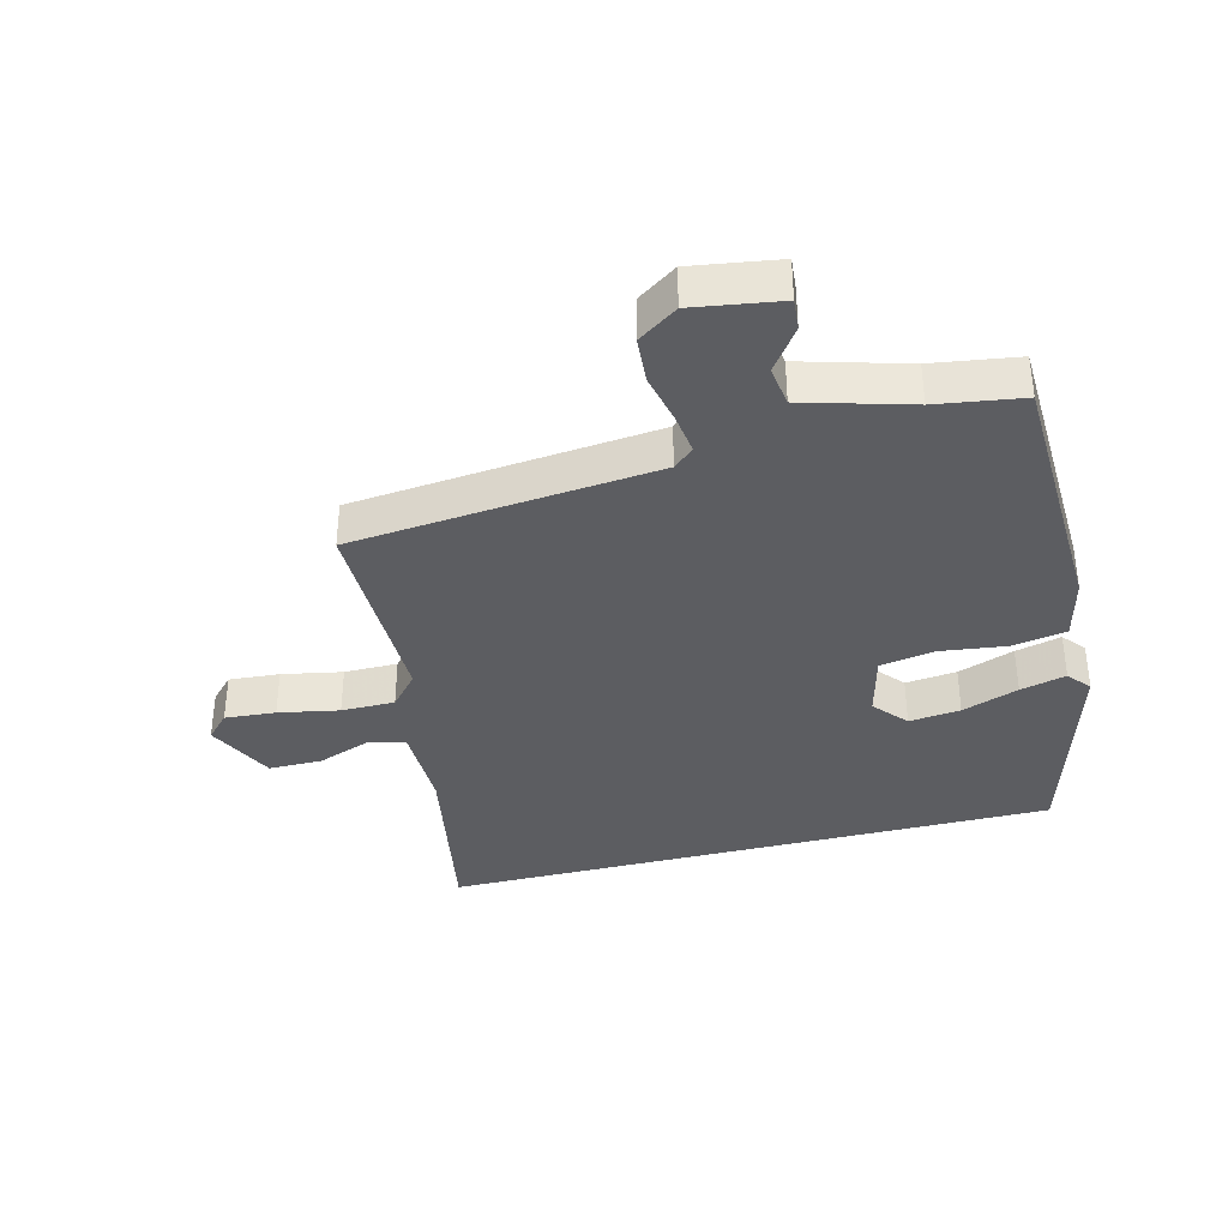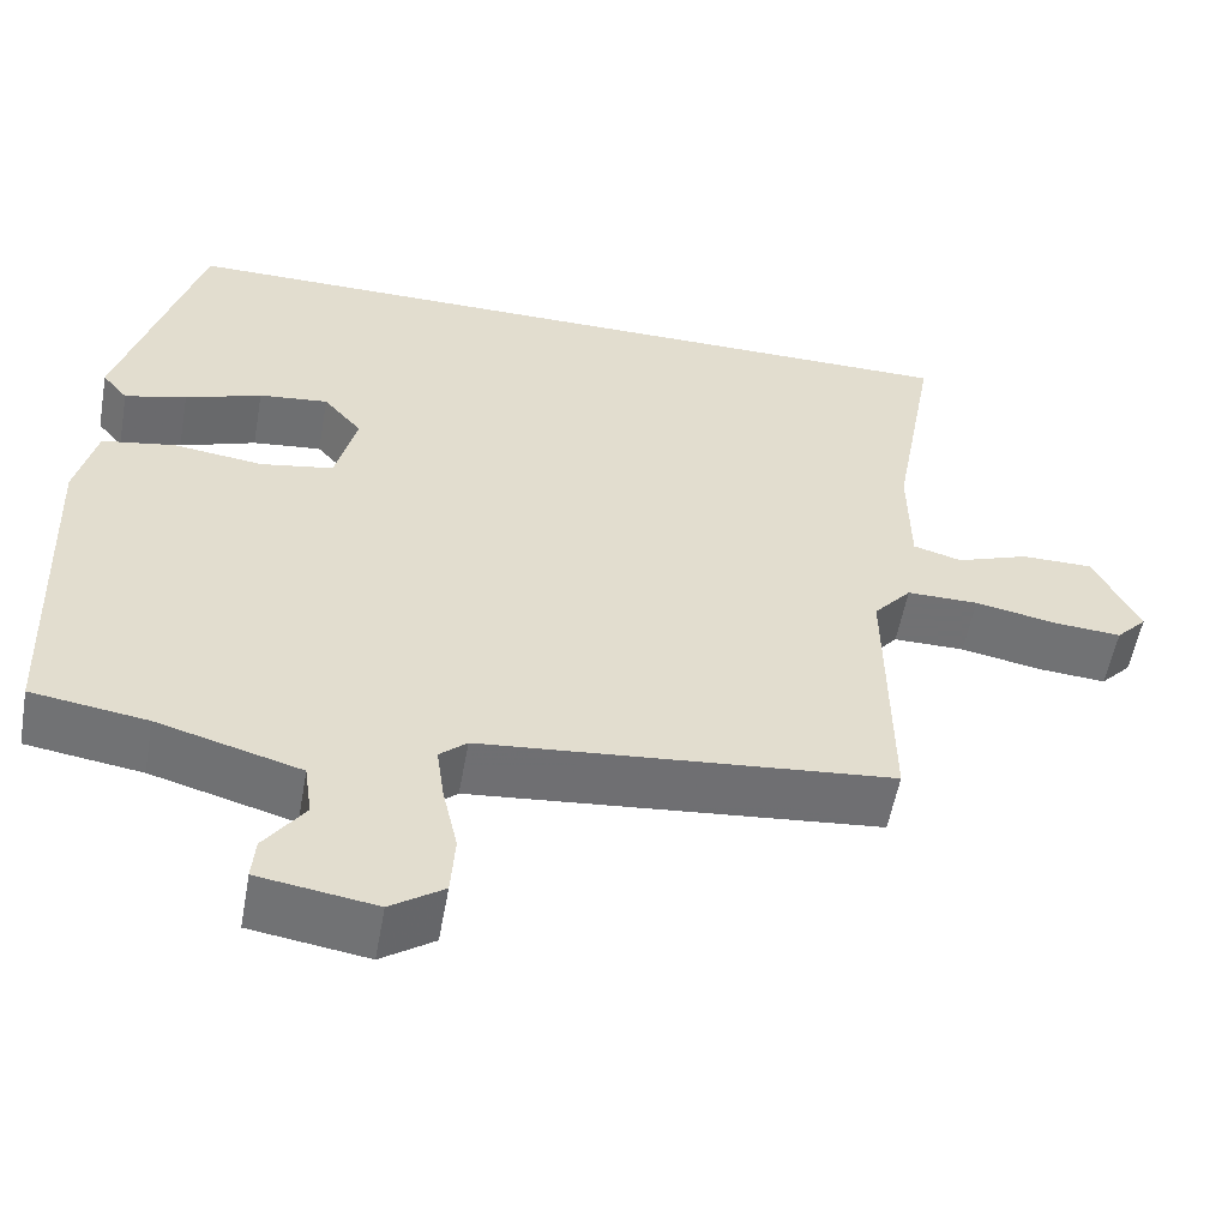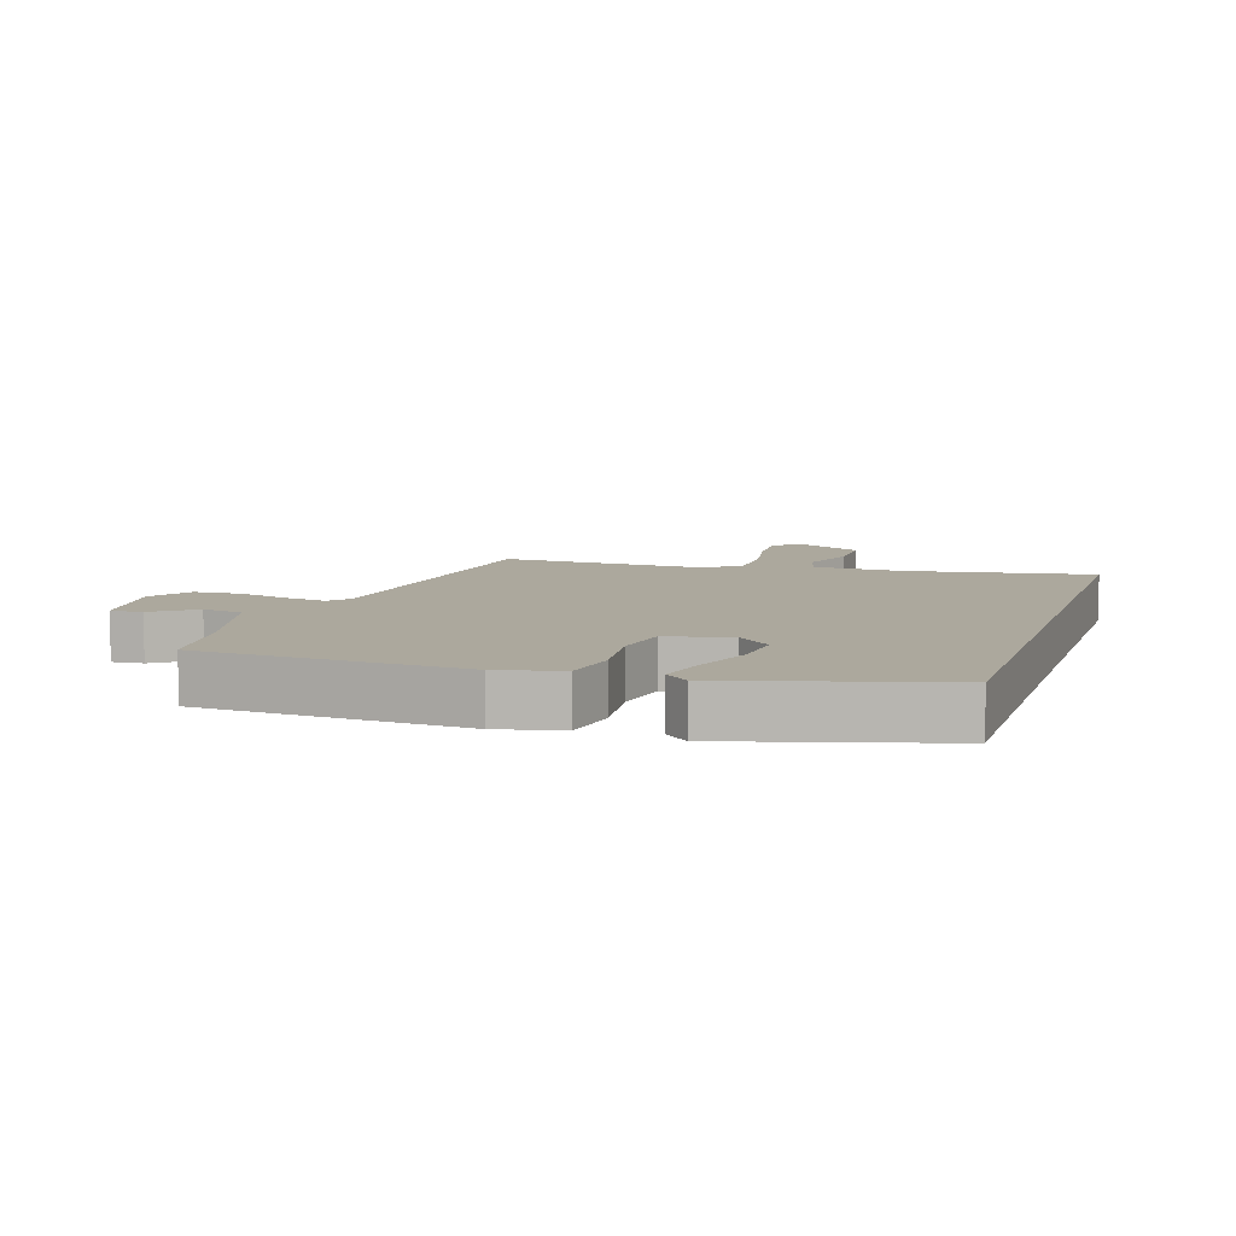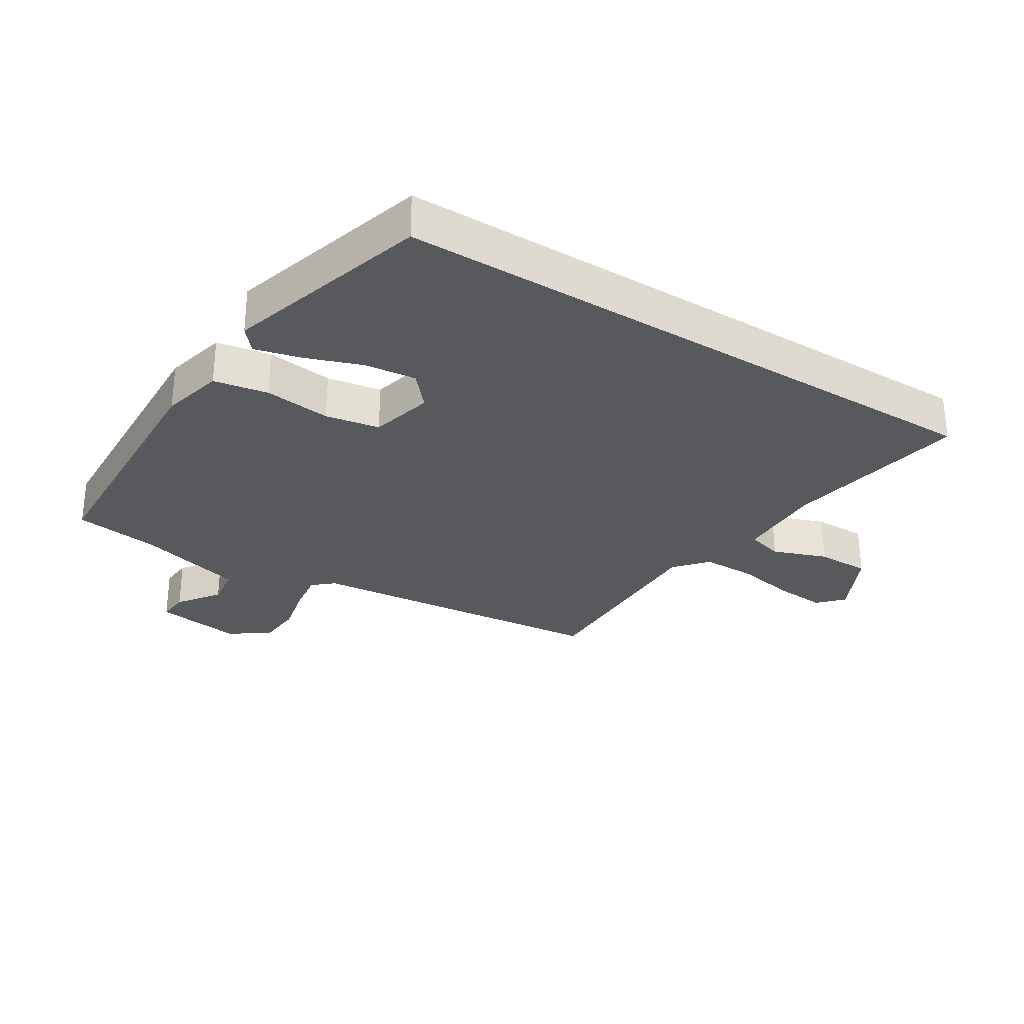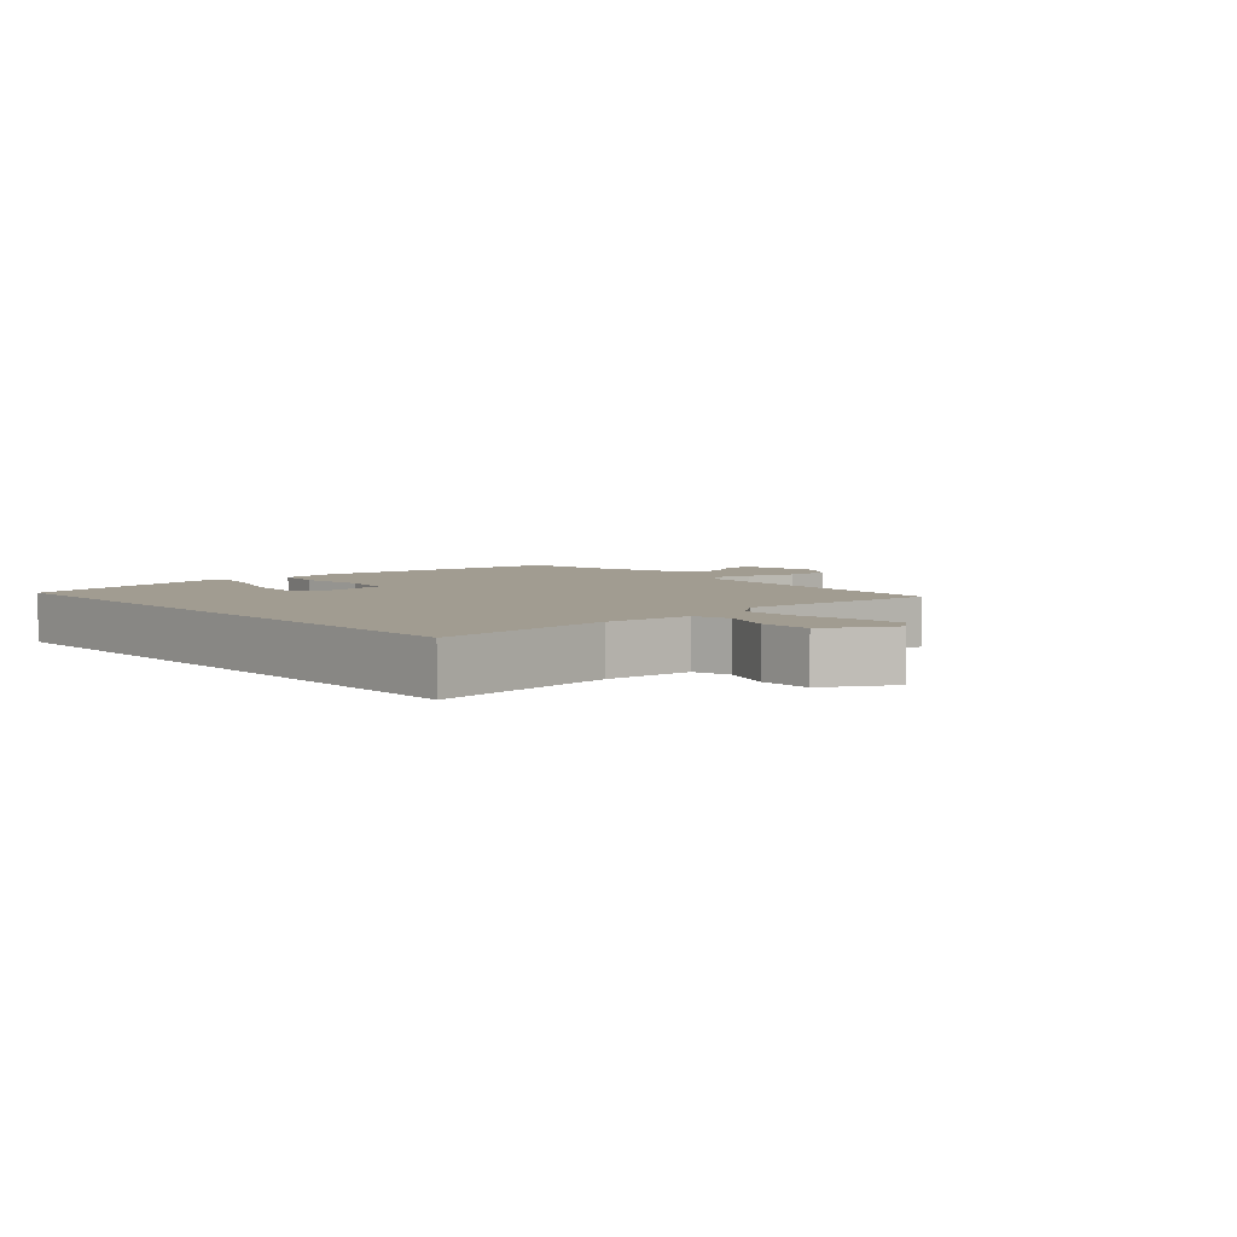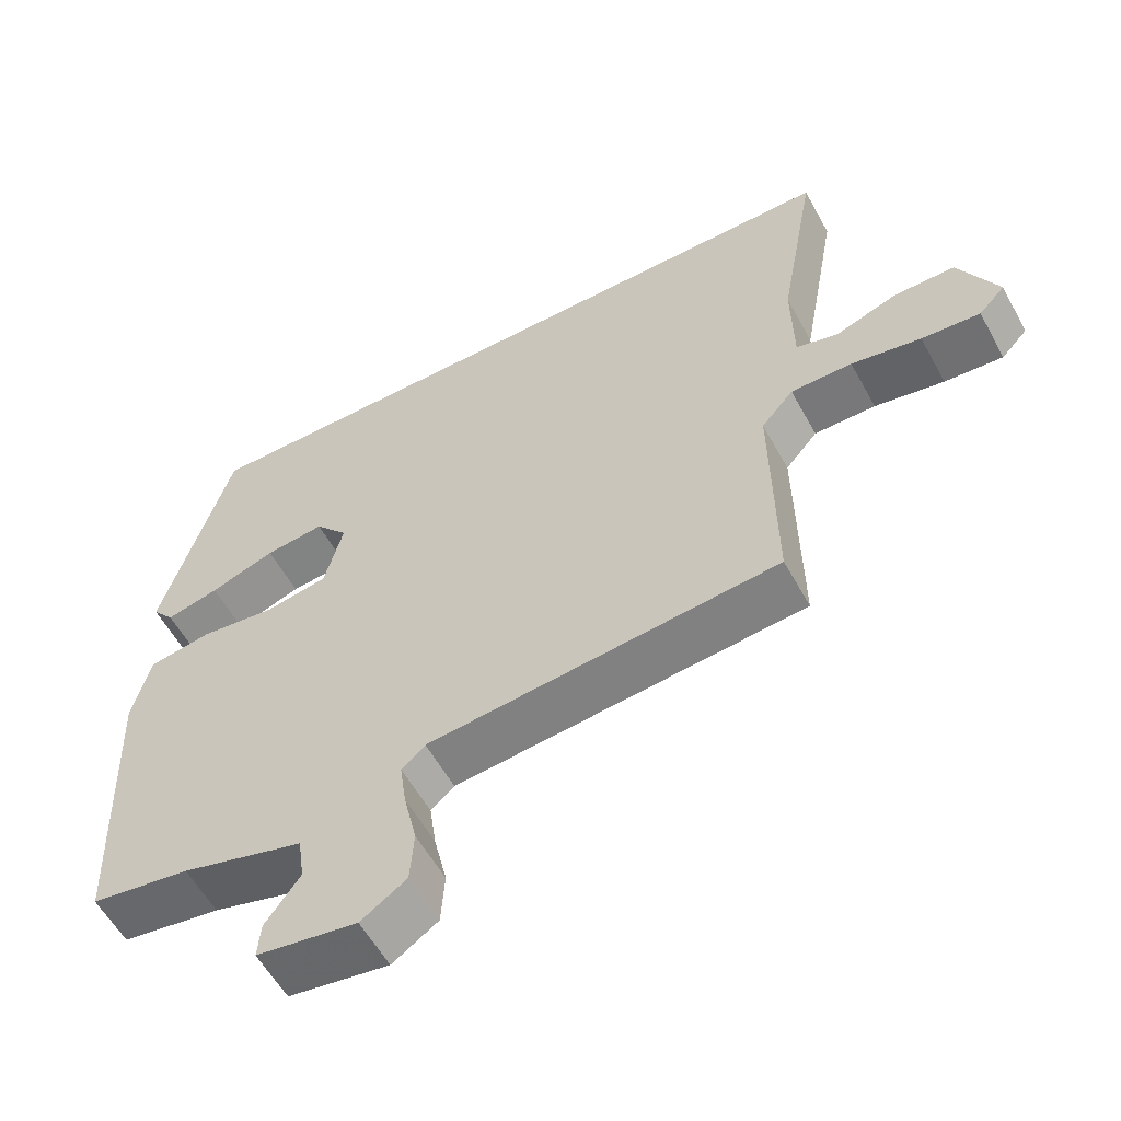
<metadata>
{"format":"obj","ext":"obj","renderer":"f3d","projection":"perspective","resolution":1024,"background":"white","views":[{"elev":-36.9,"azim":-165.8,"up":"+Y"},{"elev":-55.3,"azim":-10.2,"up":"+Z"},{"elev":8.6,"azim":-71.6,"up":"+Y"},{"elev":-29.6,"azim":-32.0,"up":"+Y"},{"elev":4.5,"azim":50.0,"up":"+Y"},{"elev":-57.5,"azim":28.6,"up":"+Z"}]}
</metadata>
<code>
v -0.376 0.07 0.5
v 0.593 0.07 0.5
v 0.541 0.07 0.211
v 0.543 0.07 0.073
v 0.6 0.07 0.057
v 0.685 0.07 0.088
v 0.769 0.07 0.088
v 0.822 0.07 -0.019
v 0.786 0.07 -0.057
v 0.706 0.07 -0.051
v 0.611 0.07 -0.033
v 0.527 0.07 -0.033
v 0.483 0.07 -0.084
v 0.487 0.07 -0.406
v 0.008 0.07 -0.453
v -0.024 0.07 -0.481
v -0.015 0.07 -0.545
v 0.003 0.07 -0.624
v -0.002 0.07 -0.696
v -0.064 0.07 -0.738
v -0.201 0.07 -0.717
v -0.197 0.07 -0.668
v -0.15 0.07 -0.603
v -0.159 0.07 -0.54
v -0.326 0.07 -0.493
v -0.461 0.07 -0.473
v -0.477 0.07 -0.065
v -0.453 0.07 0.033
v -0.368 0.07 0.048
v -0.263 0.07 0.035
v -0.178 0.07 0.05
v -0.153 0.07 0.149
v -0.198 0.07 0.201
v -0.279 0.07 0.192
v -0.368 0.07 0.16
v -0.44 0.07 0.142
v -0.47 0.07 0.178
v -0.376 0 0.5
v 0.593 0 0.5
v 0.541 0 0.211
v 0.543 0 0.073
v 0.6 0 0.057
v 0.685 0 0.088
v 0.769 0 0.088
v 0.822 0 -0.019
v 0.786 0 -0.057
v 0.706 0 -0.051
v 0.611 0 -0.033
v 0.527 0 -0.033
v 0.483 0 -0.084
v 0.487 0 -0.406
v 0.008 0 -0.453
v -0.024 0 -0.481
v -0.015 0 -0.545
v 0.003 0 -0.624
v -0.002 0 -0.696
v -0.064 0 -0.738
v -0.201 0 -0.717
v -0.197 0 -0.668
v -0.15 0 -0.603
v -0.159 0 -0.54
v -0.326 0 -0.493
v -0.461 0 -0.473
v -0.477 0 -0.065
v -0.453 0 0.033
v -0.368 0 0.048
v -0.263 0 0.035
v -0.178 0 0.05
v -0.153 0 0.149
v -0.198 0 0.201
v -0.279 0 0.192
v -0.368 0 0.16
v -0.44 0 0.142
v -0.47 0 0.178
f 34 35 36 37
f 33 34 37 1
f 32 33 1 2
f 31 32 2 3
f 27 28 29 30
f 25 26 27 30
f 24 25 30 31
f 23 24 31 3
f 17 18 19 20
f 16 17 20 21
f 13 14 15
f 12 13 15
f 8 9 10 11
f 8 11 12
f 5 6 7 8
f 4 5 8 12
f 3 4 12 15
f 16 21 22 23
f 16 23 3
f 3 15 16
f 74 73 72 71
f 38 74 71 70
f 39 38 70 69
f 40 39 69 68
f 67 66 65 64
f 67 64 63 62
f 68 67 62 61
f 40 68 61 60
f 57 56 55 54
f 58 57 54 53
f 52 51 50
f 52 50 49
f 48 47 46 45
f 49 48 45
f 45 44 43 42
f 49 45 42 41
f 52 49 41 40
f 60 59 58 53
f 40 60 53
f 53 52 40
f 1 38 39 2
f 2 39 40 3
f 3 40 41 4
f 4 41 42 5
f 5 42 43 6
f 6 43 44 7
f 7 44 45 8
f 8 45 46 9
f 9 46 47 10
f 10 47 48 11
f 11 48 49 12
f 12 49 50 13
f 13 50 51 14
f 14 51 52 15
f 15 52 53 16
f 16 53 54 17
f 17 54 55 18
f 18 55 56 19
f 19 56 57 20
f 20 57 58 21
f 21 58 59 22
f 22 59 60 23
f 23 60 61 24
f 24 61 62 25
f 25 62 63 26
f 26 63 64 27
f 27 64 65 28
f 28 65 66 29
f 29 66 67 30
f 30 67 68 31
f 31 68 69 32
f 32 69 70 33
f 33 70 71 34
f 34 71 72 35
f 35 72 73 36
f 36 73 74 37
f 37 74 38 1

</code>
